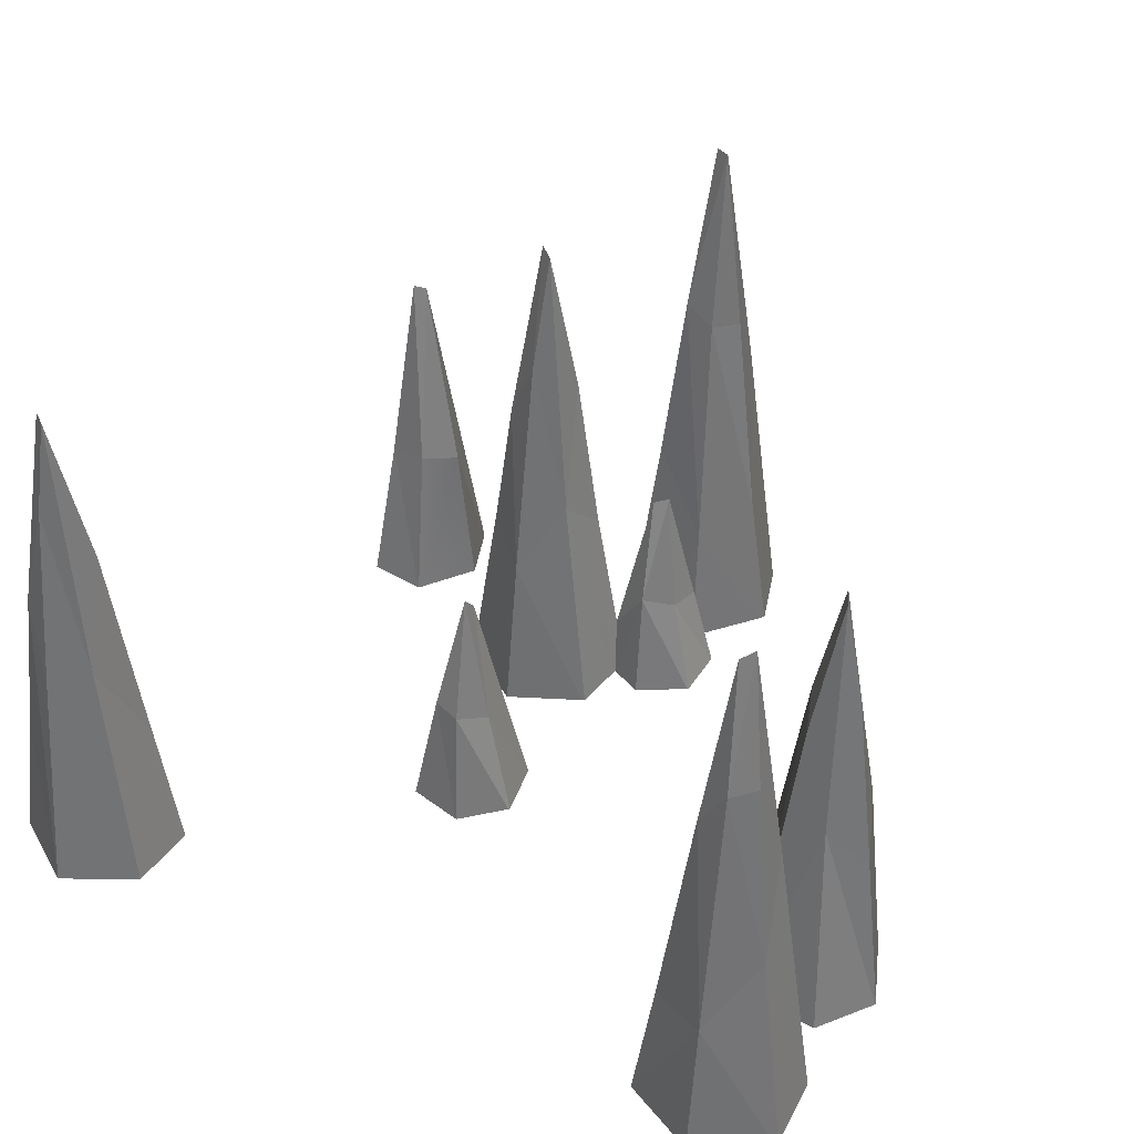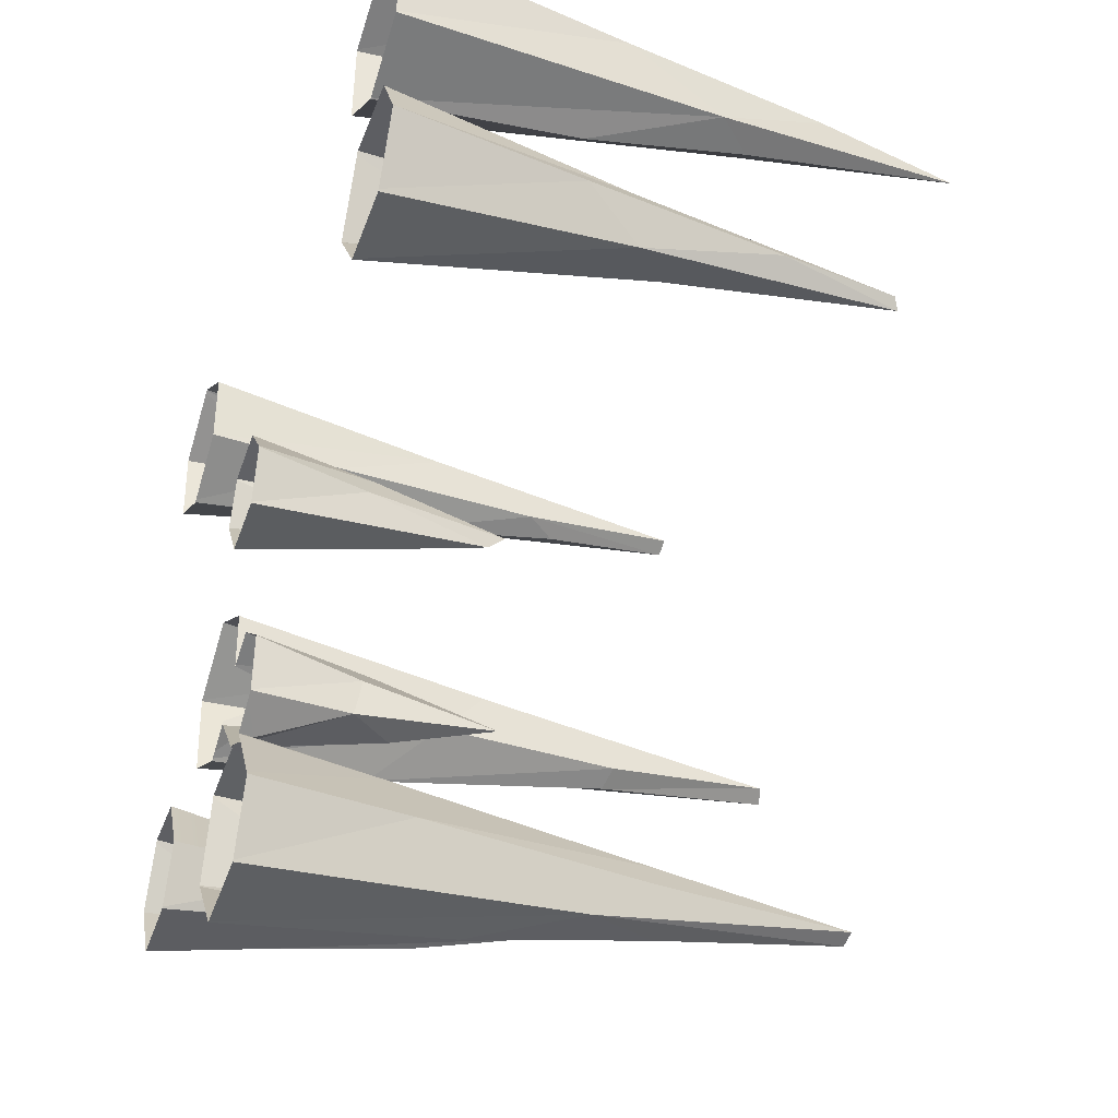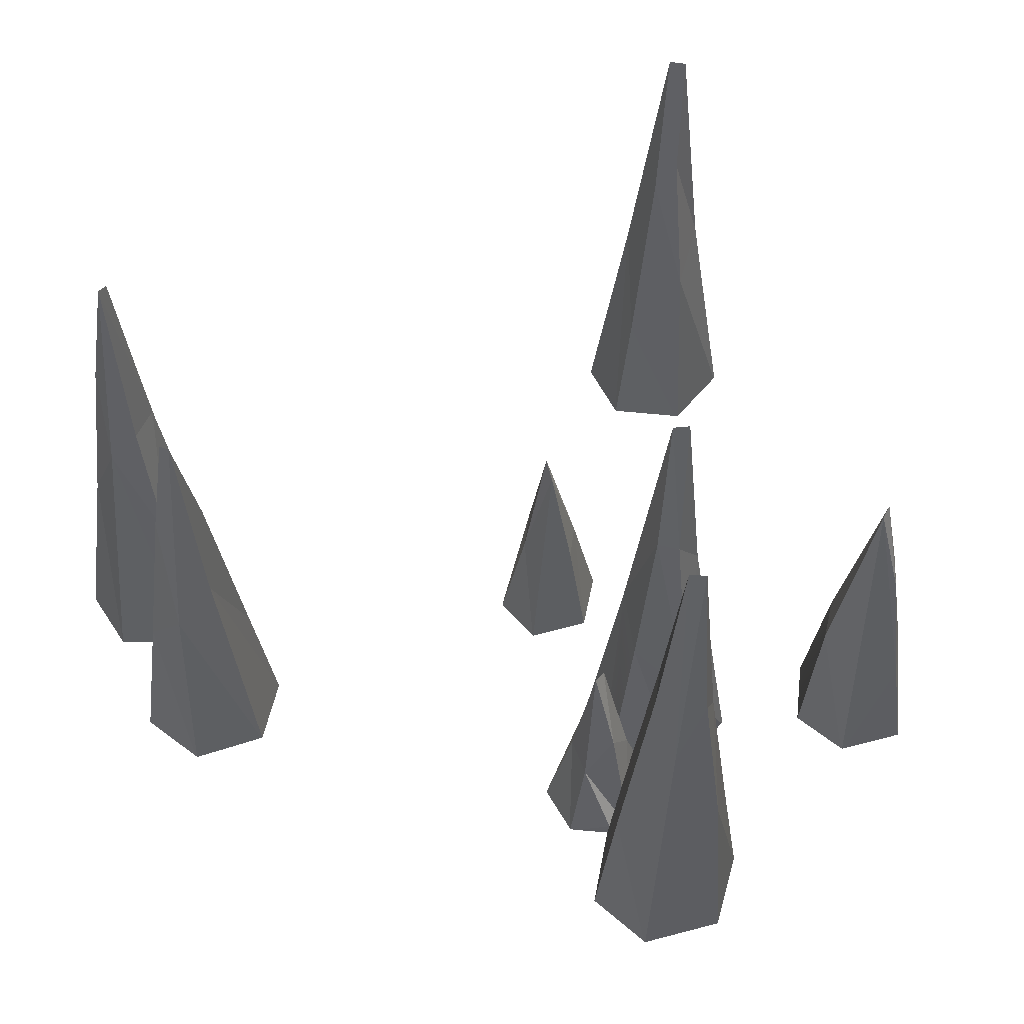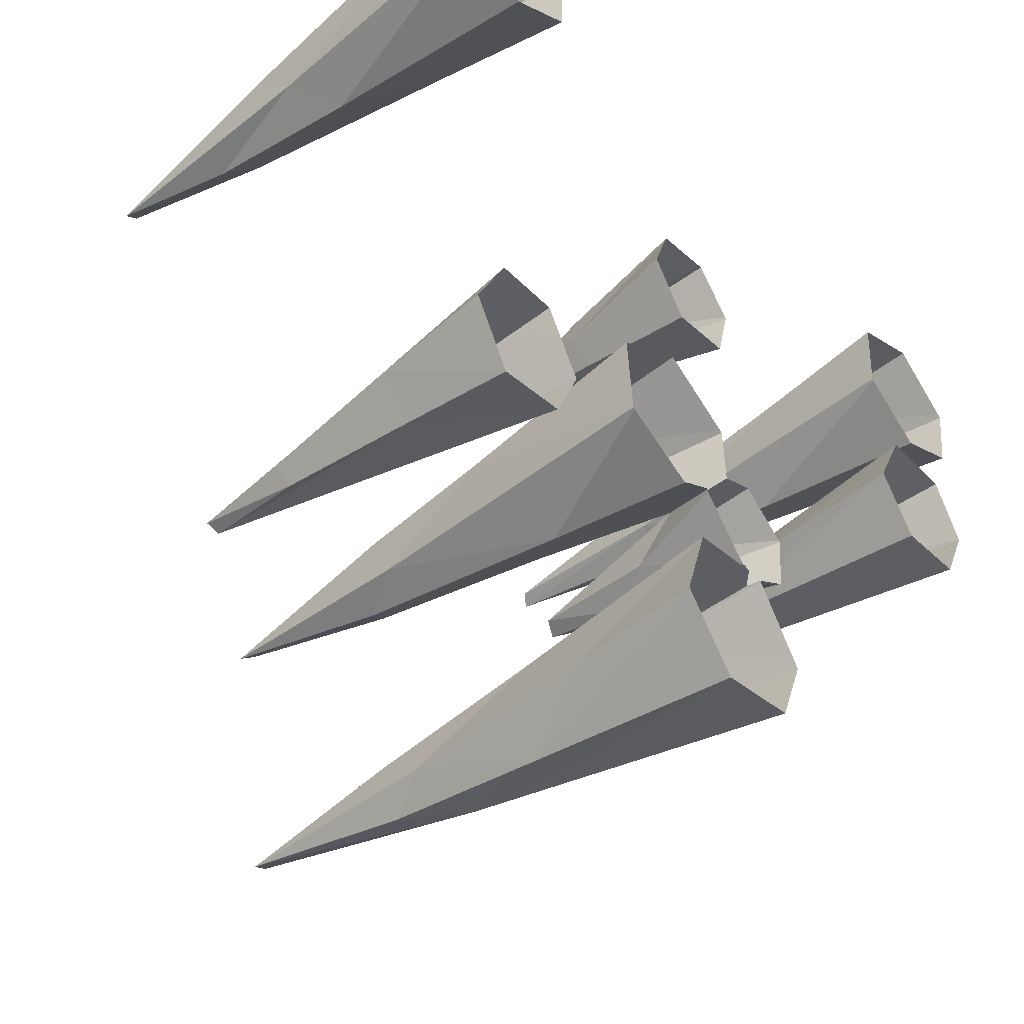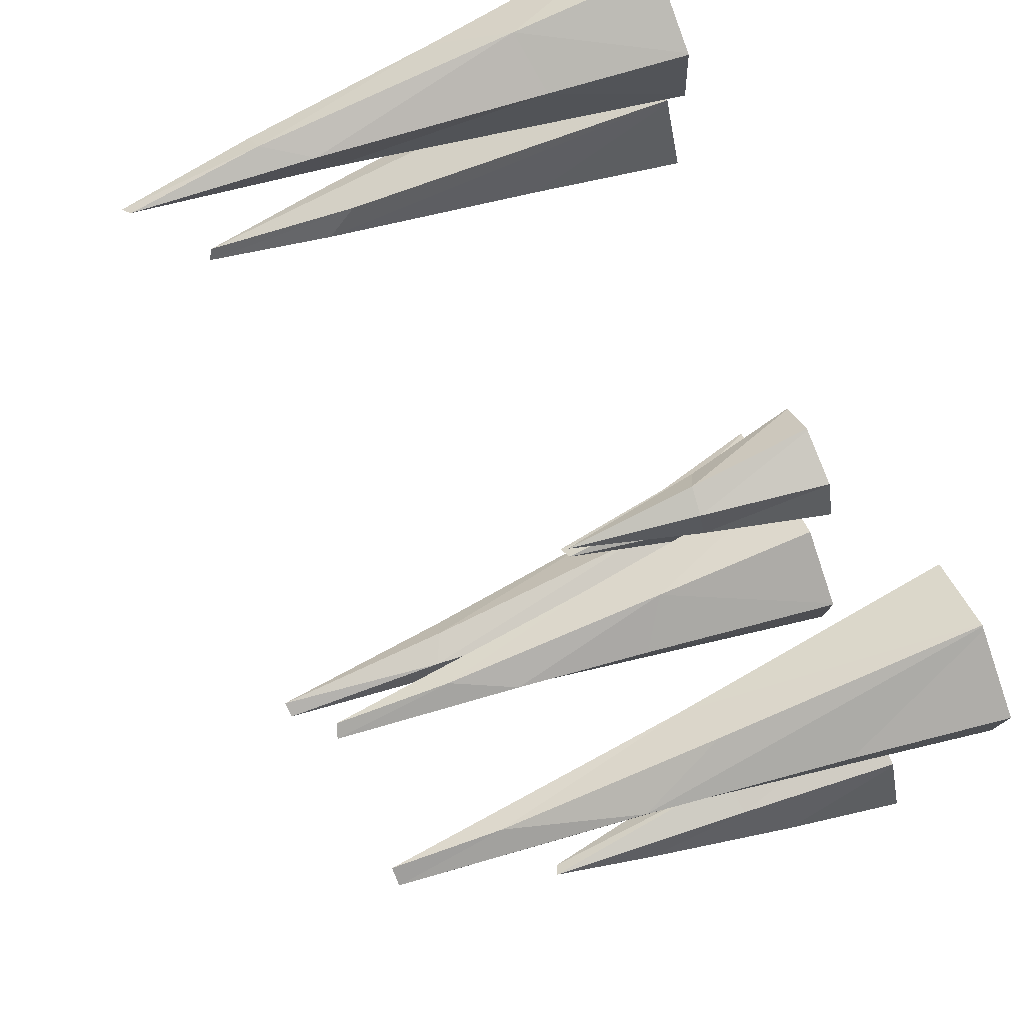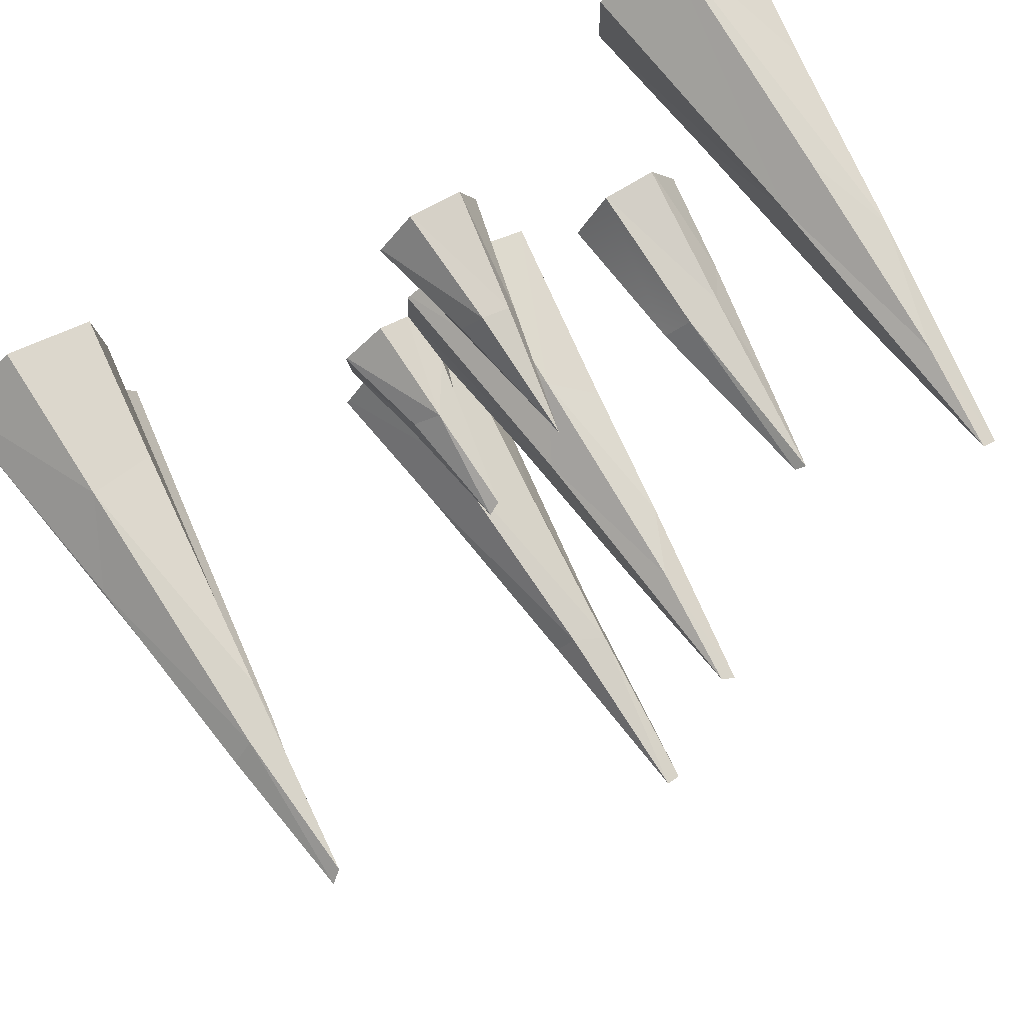
<metadata>
{"format":"obj","ext":"obj","renderer":"f3d","projection":"perspective","resolution":1024,"background":"white","views":[{"elev":41.1,"azim":33.7,"up":"+Y"},{"elev":-37.1,"azim":70.8,"up":"+Z"},{"elev":53.1,"azim":155.7,"up":"+Y"},{"elev":-43.2,"azim":-50.9,"up":"+Z"},{"elev":74.1,"azim":-111.6,"up":"+Z"},{"elev":75.2,"azim":148.1,"up":"+Z"}]}
</metadata>
<code>
g
v -50.73 15.17 -25.92
v -47.31 14.36 -31.55
v -46.9 20.88 -21.35
v -41.65 21.53 -20.98
v -47.35 34.66 -25.84
v -46.06 33.18 -28.75
v -43.54 47.19 -26.16
v -44.91 47.75 -25.14
v -38.42 20.42 -25.12
v -16.7 18.54 -24.47
v -16.87 21.8 -8.605
v -22.89 25.8 -12.7
v -19.9 42.02 -18.3
v -15.96 47.74 -19.93
v -20.76 43.85 -13.65
v -16.81 52.59 -12.96
v -17.69 69.24 -16.79
v -15.86 68.6 -15.64
v -13.94 17.26 -42.09
v -2.667 17.17 -33
v -8.02 7.805 -20.3
v -10.53 27.68 -35.1
v -8.792 28.13 -47.97
v -10.63 25.68 -19.33
v -11.78 31.27 -13.16
v -13.42 48.33 -18.42
v -10.01 45.17 -41.66
v -7.163 13.14 -25.17
v -3.894 17.64 -27.24
v -3.246 14.87 -19.24
v -4.079 29.44 -22.82
v -2.925 41.58 -45.43
v -8.536 51.76 -37.39
v -7.088 50.41 -44.93
v -4.399 49.75 -37.03
v -7.154 74.29 -41.3
v -5.141 74.48 -40.44
v -1.973 1.752 -31.11
v 0.3264 12.37 -27.1
v 0.09299 13.32 -22.32
v -2.312 30.13 -23.94
v 1.796 19.74 -39.95
v -2.101 49.1 -40.61
v -53.55 17.84 48.26
v -50.65 35.15 41.79
v -46.17 29.61 37.4
v -50.78 40.95 47.06
v -39.69 18.56 40.37
v -46.43 30.75 50.42
v -41.64 32.99 46.93
v -45.93 51.46 40.9
v -46.49 56.27 46.78
v -47.6 68.81 43.53
v -43.1 47.49 41.85
v -45.72 68.88 44.8
v -15.24 16.2 9.77
v -13.97 16.45 14.1
v -12.95 15.24 6.189
v -10.2 16.07 14.94
v -11.07 31.18 9.168
v -11.05 33.42 11.05
v -7.727 14.79 11.18
v 35.43 19.07 12.7
v 36.15 17.63 40.05
v 43.91 19.09 43.14
v 40.95 34.13 9.309
v 39.57 44.94 33.65
v 42.1 25.02 27.55
v 39.47 46.7 38.08
v 39.45 46.74 12.86
v 40.87 42.75 16.05
v 45.15 29.78 17.54
v 46.83 40.42 31.71
v 43.29 52.72 38.53
v 43.05 44.55 30.65
v 46.34 29.82 8.309
v 42.51 62.58 12.14
v 45.87 53.35 36.06
v 43.35 61.94 13.51
v 45.96 47.28 12.96
v 43.46 70.99 34.3
v 42.05 70.05 35.56
v 49.31 22.98 13.4
v 48.81 28.31 37.53
v -48.88 7.789e-07 -18.25
v -53.02 1.532e-08 -26.04
v -48.45 -3.496e-08 -33.79
v -48.33 3.559e-09 -33.98
v -39.95 1.591e-08 -32.74
v -48.67 -3.207e-07 -17.9
v -40.89 -7.855e-07 -17.59
v -40.76 -5.641e-07 -17.58
v -39.59 -6.367e-08 -32.7
v -39.48 -1.634e-08 -32.51
v -36.13 5.351e-07 -25.22
v -26.15 3.224e-07 -11.05
v -26.3 -2.772e-08 -11.14
v -25.55 1.468e-08 -21.06
v -25.32 -3.779e-07 -21.38
v -16.07 9.014e-08 -25.99
v -16.86 5.496e-09 -5.801
v -25.53 -1.352e-06 -21.23
v -15.01 1.46e-08 -25.34
v -11.31 3.208e-08 -23.46
v -7.708 -1.133e-06 -11.07
v -13.22 -2.247e-07 -32.53
v -16.54 -1.326e-08 -42.2
v -16.45 -1.136e-09 -42.35
v -13.15 -6.547e-07 -32.3
v -12.9 3.582e-08 -32.27
v -5.09 -8.036e-07 -31.26
v -11.41 -8.849e-09 -23.95
v -5.395 8.808e-08 -30.69
v -7.101 3.265e-07 -18.63
v -7.122 8.703e-10 -18.37
v -6.857 -1.444e-07 -18.52
v -7.407 -1.066e-08 -11.26
v -5.166 1.339e-08 -30.92
v -15.8 -1.681e-06 -25.79
v -9.603 -8.247e-09 -50.56
v -9.459 1.51e-08 -50.53
v -3.98 6.224e-08 -31.14
v -4.789 -1.499e-07 -30.82
v -1.624 -6.496e-07 -31.17
v -1.723 -7.226e-08 -31.07
v 2.078 3.599e-09 -28.91
v 2.939 1.312e-09 -28.35
v -2.563 2.594e-08 -16.9
v 3.309 4.002e-07 -21.15
v 1.026 -3.582e-08 -48.97
v 3.477 5.964e-07 -21.33
v -46.62 8.985e-08 54.39
v -55.96 2.636e-08 49.3
v -55.96 -8.175e-07 49.24
v -55.37 1.581e-08 39.25
v -46.24 -2.309e-06 54.61
v -55.24 1.018e-07 39.15
v -46.03 3.802e-08 34.31
v -45.91 -7.434e-07 54.54
v -46.1 5.474e-08 54.67
v -45.66 2.119e-08 34.55
v -37.25 4.607e-08 39.55
v -37.09 -2.017e-06 48.78
v -37.25 9.47e-07 39.67
v -19.05 -1.245e-07 10.11
v -16.67 -3.863e-07 15.99
v -14.5 -4.054e-08 3.701
v -16.63 1.164e-08 16.12
v -9.324 5.831e-07 17.24
v -14.31 2.993e-08 3.436
v -6.333 -4.618e-09 4.497
v -9.109 2.264e-07 17.28
v -4.361 1.103e-06 11.91
v -4.243 -3.829e-07 11.7
v -6.194 -3.07e-08 4.516
v -6.168 -1.829e-08 4.662
v 1.102 2.241e-07 -48.76
v 4.717 9.025e-08 -40.2
v 4.378 -1.089e-06 -39.71
v 2.938 -1.057e-07 -28.21
v 33.44 -1.468e-08 31.63
v 34.01 -9.157e-07 41.45
v 34.2 1.943e-08 41.53
v 44.22 -6.811e-07 45.46
v 32.62 -1.583e-09 12.13
v 37.44 -1.429e-06 21.08
v 32.67 -2.176e-08 12.07
v 38.16 1.923e-08 4.55
v 33.61 -1.315e-08 31.06
v 33.42 -2.126e-07 31.24
v 37.63 7.956e-07 21.43
v 42.19 -7.606e-08 25.21
v 42.33 3.271e-08 25.29
v 37.68 1.747e-06 21.5
v 37.91 -6.635e-07 21.5
v 52.57 4.596e-07 39.06
v 38.3 -2.087e-07 4.54
v 48.16 -2.176e-08 5.356
v 47.98 -1.193e-06 21.5
v 51.6 1.398e-08 29.4
v 51.62 -2.692e-09 29.56
v 48.28 2.535e-08 5.629
v 52.94 -8.234e-07 38.76
v 52.44 5.964e-07 14.05
v 52.5 4.906e-09 13.97
g
f 1 87 86
f 1 2 88 87
f 2 89 88
f 3 1 85 90
f 1 6 2
f 3 5 1
f 6 7 2
f 5 6 1
f 8 5 3
f 8 6 5
f 2 7 93 89
f 9 94 93 7
f 4 8 3
f 7 4 9
f 8 7 6
f 7 8 4
f 9 4 92 95
f 94 9 95
f 11 12 97 96
f 12 98 97
f 12 13 102 98
f 13 14 10
f 11 15 12
f 15 13 12
f 16 15 11
f 13 17 14
f 17 13 15
f 15 16 17
f 16 18 17
f 23 108 107 19
f 22 19 106 109
f 10 26 24
f 19 27 23
f 14 26 10
f 22 27 19
f 25 16 11
f 26 25 24
f 16 25 18
f 18 25 26
f 14 18 26
f 17 18 14
f 20 110 111
f 21 28 112 104
f 28 113 112
f 21 24 25 115 114
f 30 21 114 116
f 25 117 115
f 20 22 109 110
f 31 28 21
f 28 29 118 113
f 30 31 21
f 105 117 25 11
f 108 23 120
f 10 24 119 100
f 23 32 121 120
f 20 33 22
f 34 32 23
f 27 34 23
f 33 27 22
f 36 27 33
f 36 34 27
f 37 33 35
f 37 36 33
f 38 20 111 122
f 20 38 125 124
f 125 38 126
f 39 127 126 38
f 29 39 123 118
f 121 32 130
f 40 30 129 131
f 39 41 40
f 40 41 30
f 35 20 42
f 31 29 28
f 41 39 29
f 41 31 30
f 31 41 29
f 35 33 20
f 36 32 34
f 32 37 43
f 36 37 32
f 37 35 43
f 44 45 134 133
f 44 47 45
f 45 46 137 135
f 50 49 140 139
f 49 47 136 140
f 45 51 46
f 52 47 49
f 50 52 49
f 47 53 45
f 52 53 47
f 55 52 50
f 45 53 51
f 53 54 51
f 55 53 52
f 55 54 53
f 141 138 46 48
f 46 54 48
f 54 50 48
f 51 54 46
f 54 55 50
f 48 142 141
f 48 50 144 142
f 56 145 146
f 56 147 145
f 57 148 149
f 56 58 150 147
f 57 56 146 148
f 56 60 58
f 61 57 59
f 61 60 56
f 61 56 57
f 58 151 150
f 59 57 149 152
f 58 60 155 151
f 60 62 156 155
f 61 59 62
f 61 62 60
f 156 62 154
f 39 40 160 127
f 42 20 159 158
f 32 42 157 130
f 32 43 42
f 43 35 42
f 64 161 162
f 65 163 164
f 63 165 166
f 65 64 162 163
f 66 167 165 63
f 167 66 168
f 68 169 170 67
f 64 67 170 161
f 69 67 64
f 65 69 64
f 70 63 166 171
f 68 172 169
f 68 73 173 172
f 71 70 171 174
f 72 71 174 175
f 75 68 67
f 70 66 63
f 66 77 76
f 74 69 65
f 70 77 66
f 79 71 72
f 80 79 72
f 67 81 75
f 71 77 70
f 79 77 71
f 77 79 80
f 81 73 75
f 82 67 69
f 74 82 69
f 74 78 81
f 82 81 67
f 81 82 74
f 173 73 180
f 73 84 181 180
f 66 76 177 168
f 76 83 182 178
f 84 65 176 183
f 84 74 65
f 76 80 83
f 80 72 83
f 84 78 74
f 77 80 76
f 75 73 68
f 73 78 84
f 81 78 73
f 182 83 185
f 181 84 183
f 83 72 184 185
f 85 1 86
f 91 3 90
f 91 92 4 3
f 99 10 100
f 11 96 101
f 99 102 13 10
f 103 21 104
f 11 101 105
f 106 19 107
f 103 119 24 21
f 122 123 39 38
f 30 116 128
f 30 128 129
f 132 44 133
f 134 45 135
f 132 136 47 44
f 137 46 138
f 50 139 143
f 50 143 144
f 153 59 152
f 59 153 154 62
f 157 42 158
f 159 20 124
f 160 40 131
f 176 65 164
f 177 76 178
f 72 175 179
f 72 179 184

</code>
